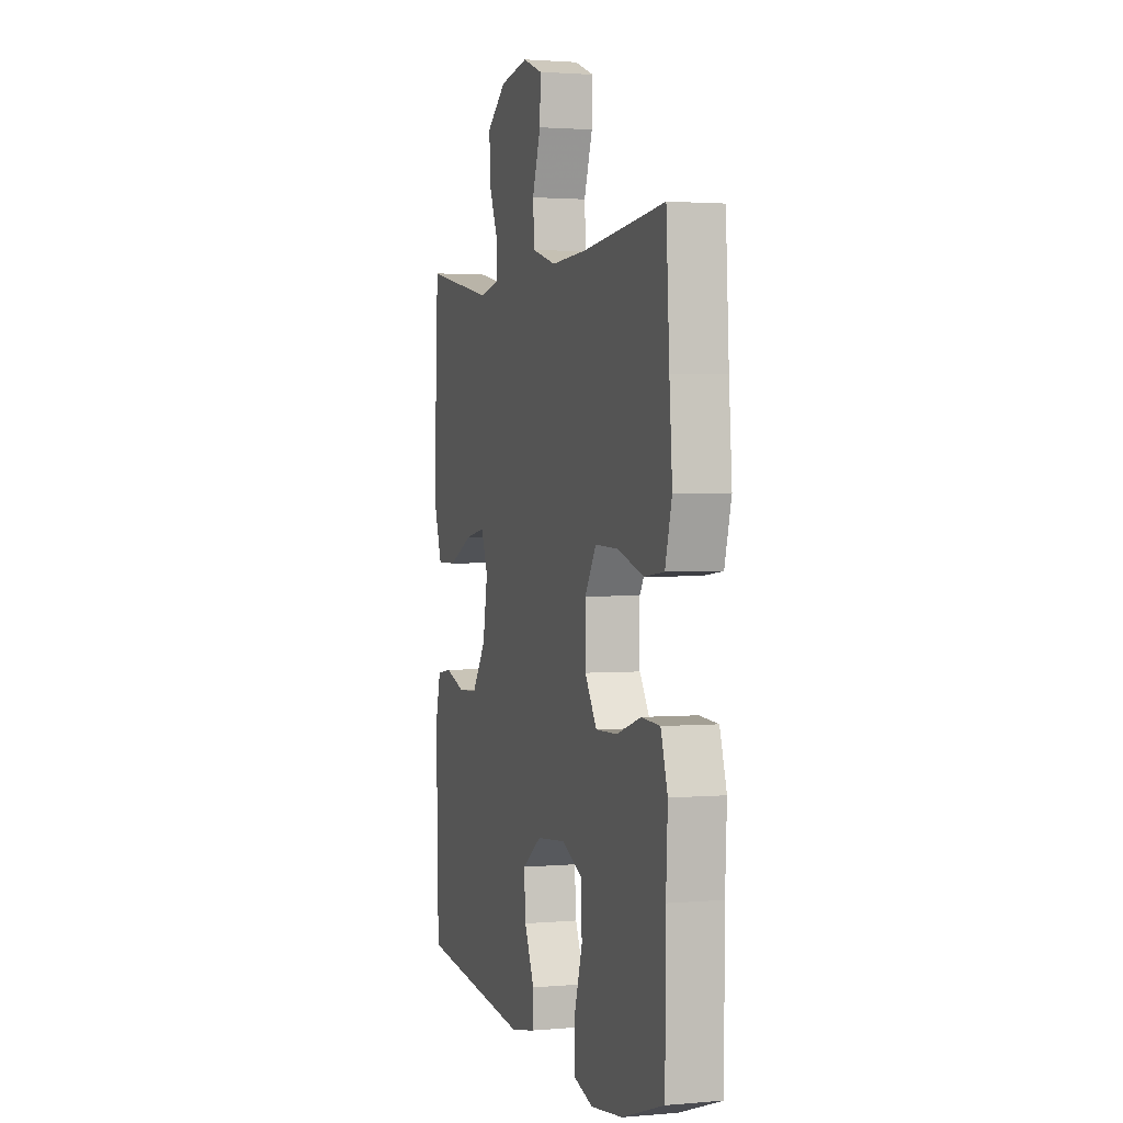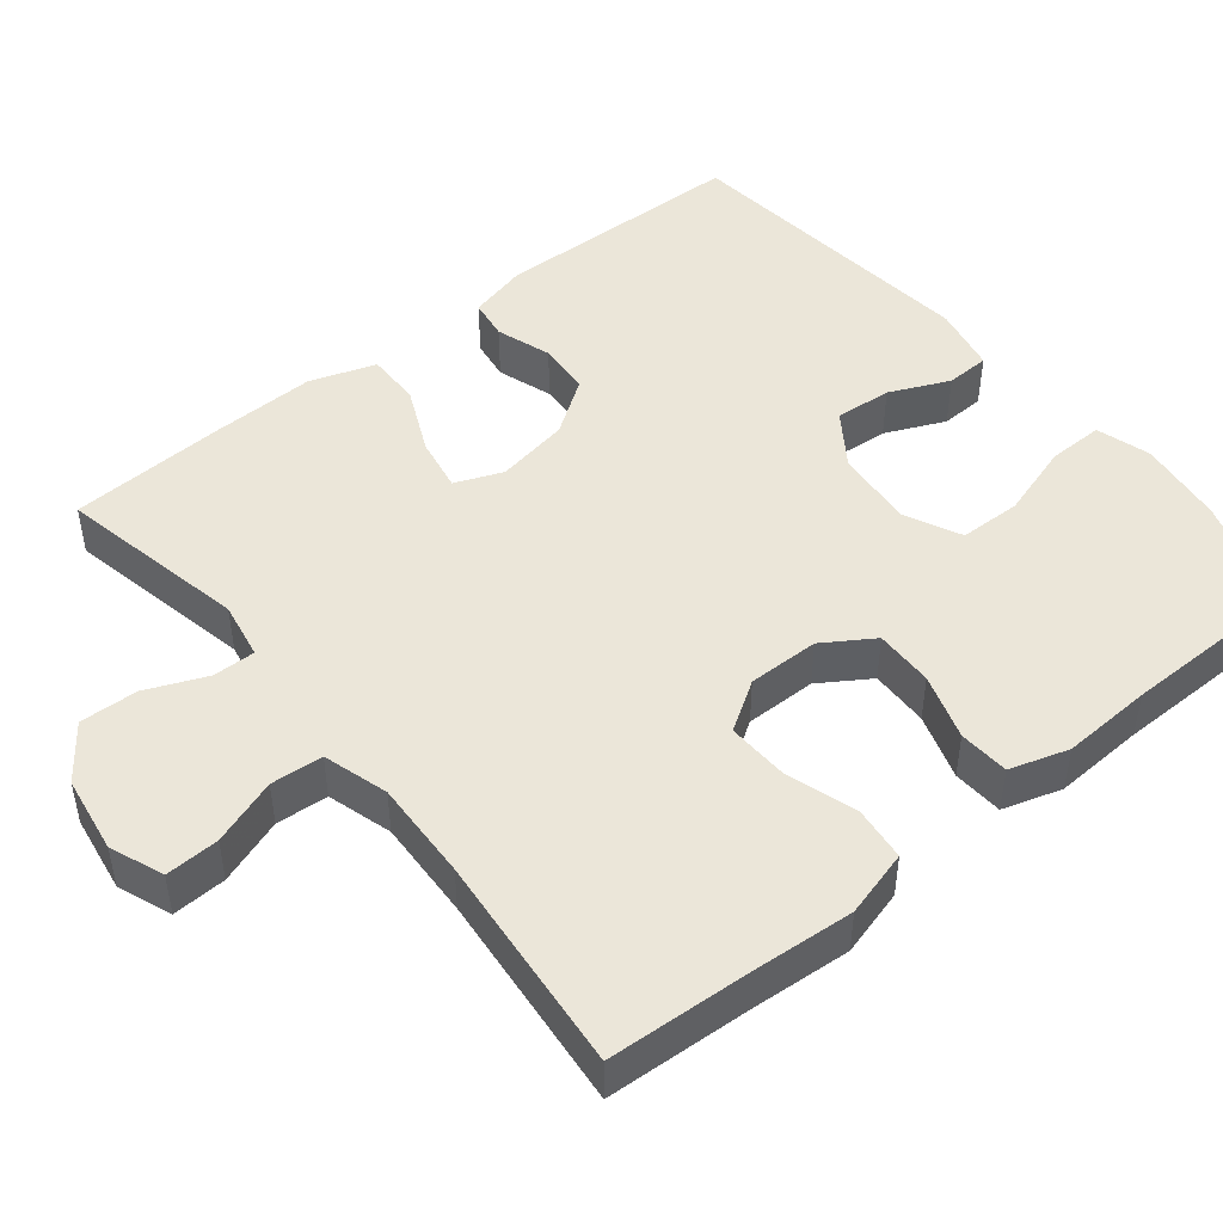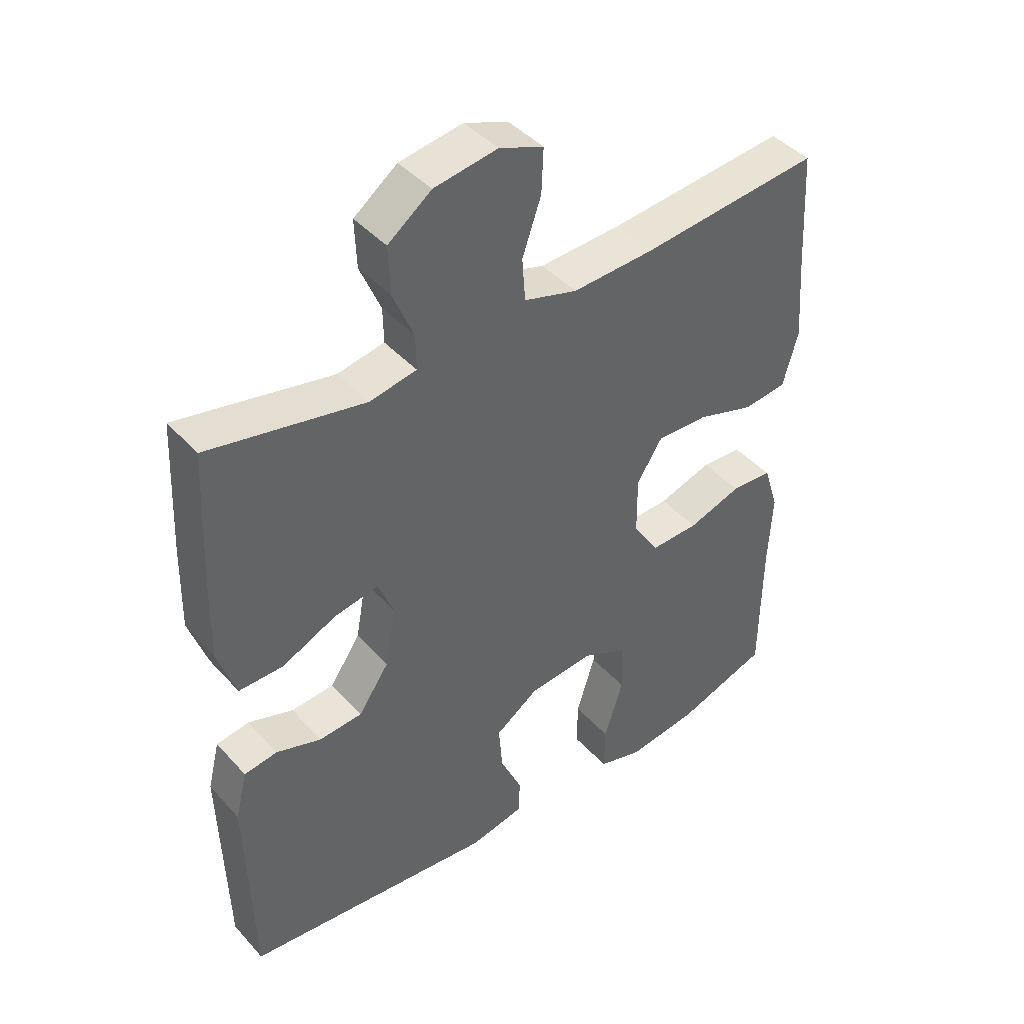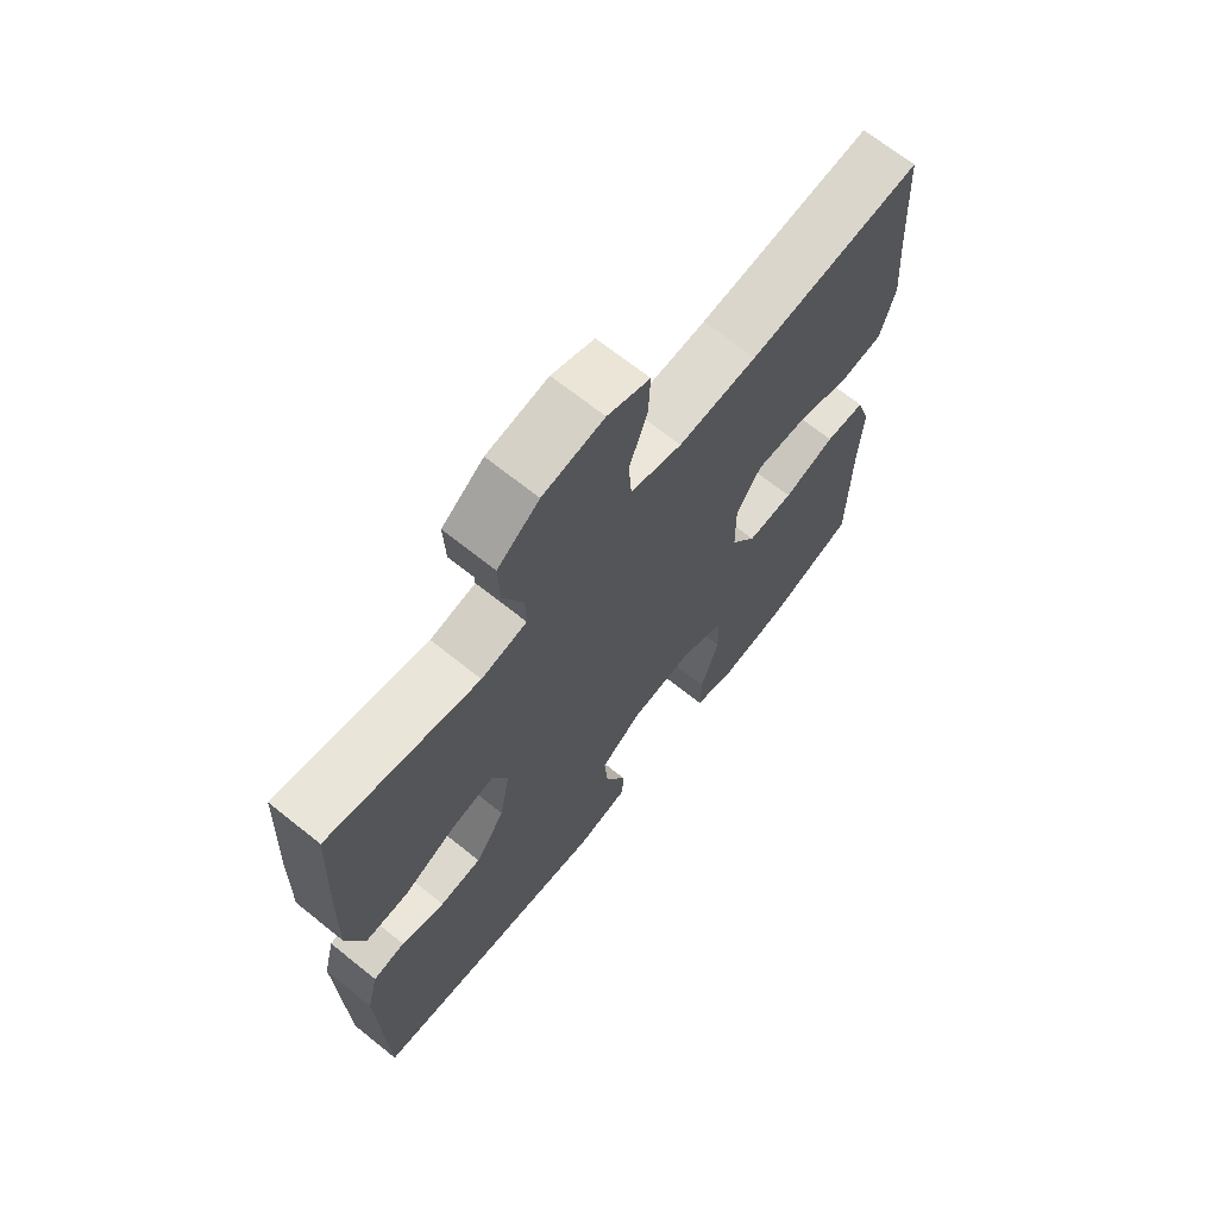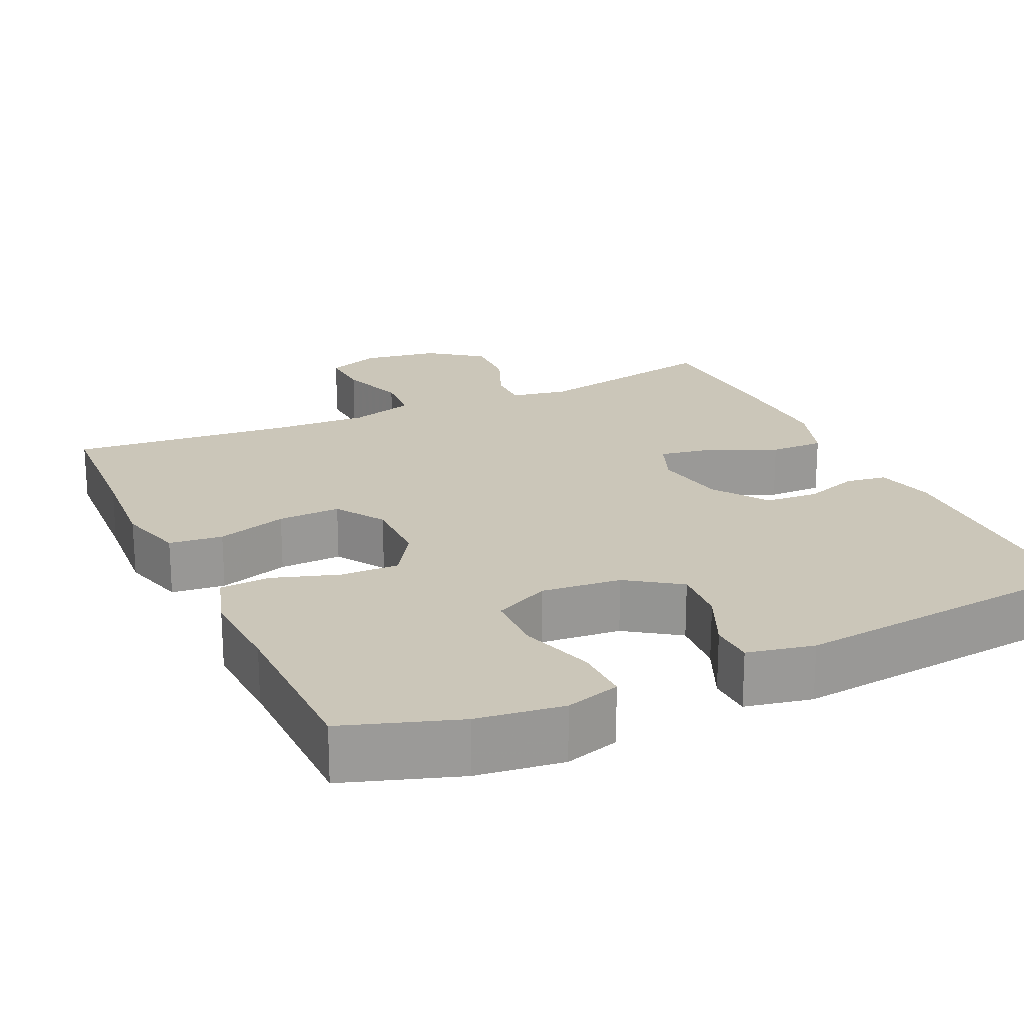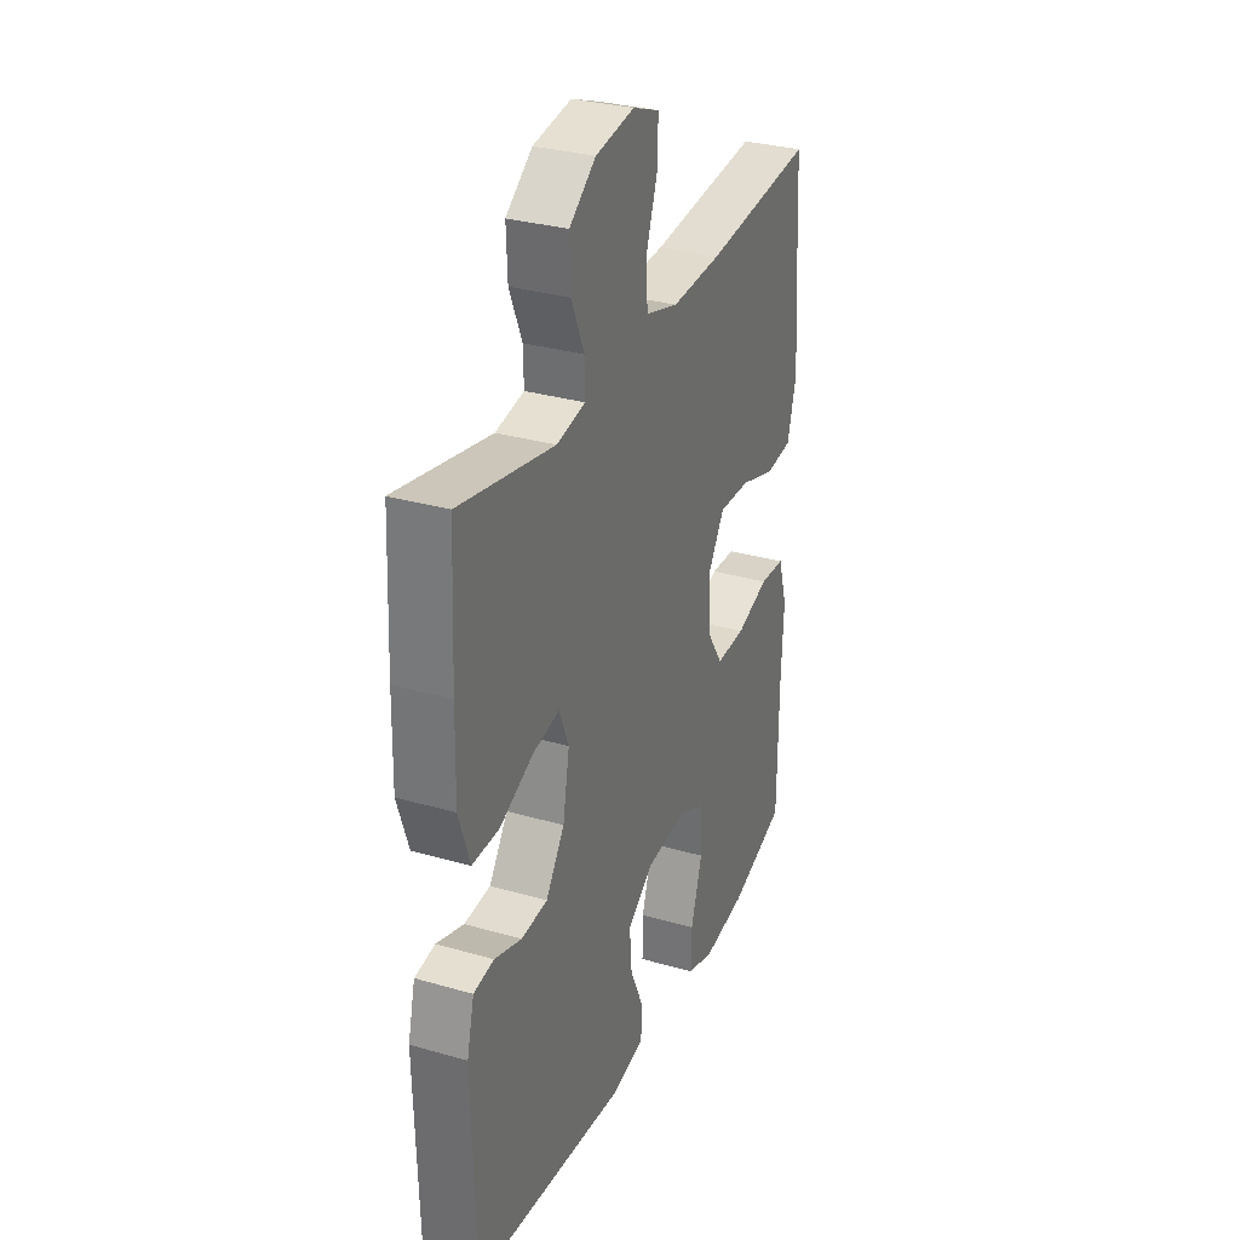
<metadata>
{"format":"obj","ext":"obj","renderer":"f3d","projection":"perspective","resolution":1024,"background":"white","views":[{"elev":1.9,"azim":72.6,"up":"+Z"},{"elev":47.4,"azim":51.0,"up":"+Y"},{"elev":42.9,"azim":-38.3,"up":"+Z"},{"elev":68.4,"azim":-51.3,"up":"+Z"},{"elev":21.0,"azim":155.0,"up":"+Y"},{"elev":31.1,"azim":-67.6,"up":"+Z"}]}
</metadata>
<code>
v 0.5 0.07 -0.5
v 0.352 0.07 -0.55
v 0.239 0.07 -0.565
v 0.168 0.07 -0.544
v 0.169 0.07 -0.471
v 0.199 0.07 -0.374
v 0.197 0.07 -0.293
v 0.124 0.07 -0.258
v 0.02 0.07 -0.268
v -0.049 0.07 -0.316
v -0.043 0.07 -0.39
v -0.008 0.07 -0.468
v -0.01 0.07 -0.525
v -0.097 0.07 -0.543
v -0.5 0.07 -0.5
v -0.509 0.07 -0.169
v -0.49 0.07 -0.092
v -0.437 0.07 -0.084
v -0.365 0.07 -0.108
v -0.296 0.07 -0.103
v -0.247 0.07 -0.032
v -0.23 0.07 0.064
v -0.255 0.07 0.126
v -0.326 0.07 0.113
v -0.413 0.07 0.073
v -0.484 0.07 0.072
v -0.513 0.07 0.158
v -0.51 0.07 0.292
v -0.5 0.07 0.5
v -0.252 0.07 0.45
v -0.177 0.07 0.464
v -0.178 0.07 0.52
v -0.211 0.07 0.598
v -0.214 0.07 0.674
v -0.145 0.07 0.726
v -0.044 0.07 0.742
v 0.026 0.07 0.715
v 0.023 0.07 0.645
v -0.007 0.07 0.559
v -0.002 0.07 0.491
v 0.083 0.07 0.466
v 0.213 0.07 0.472
v 0.5 0.07 0.5
v 0.511 0.07 0.311
v 0.521 0.07 0.18
v 0.497 0.07 0.093
v 0.427 0.07 0.085
v 0.335 0.07 0.114
v 0.253 0.07 0.117
v 0.212 0.07 0.053
v 0.213 0.07 -0.04
v 0.255 0.07 -0.105
v 0.332 0.07 -0.103
v 0.418 0.07 -0.075
v 0.484 0.07 -0.079
v 0.508 0.07 -0.156
v 0.502 0.07 -0.274
v 0.5 0 -0.5
v 0.352 0 -0.55
v 0.239 0 -0.565
v 0.168 0 -0.544
v 0.169 0 -0.471
v 0.199 0 -0.374
v 0.197 0 -0.293
v 0.124 0 -0.258
v 0.02 0 -0.268
v -0.049 0 -0.316
v -0.043 0 -0.39
v -0.008 0 -0.468
v -0.01 0 -0.525
v -0.097 0 -0.543
v -0.5 0 -0.5
v -0.509 0 -0.169
v -0.49 0 -0.092
v -0.437 0 -0.084
v -0.365 0 -0.108
v -0.296 0 -0.103
v -0.247 0 -0.032
v -0.23 0 0.064
v -0.255 0 0.126
v -0.326 0 0.113
v -0.413 0 0.073
v -0.484 0 0.072
v -0.513 0 0.158
v -0.51 0 0.292
v -0.5 0 0.5
v -0.252 0 0.45
v -0.177 0 0.464
v -0.178 0 0.52
v -0.211 0 0.598
v -0.214 0 0.674
v -0.145 0 0.726
v -0.044 0 0.742
v 0.026 0 0.715
v 0.023 0 0.645
v -0.007 0 0.559
v -0.002 0 0.491
v 0.083 0 0.466
v 0.213 0 0.472
v 0.5 0 0.5
v 0.511 0 0.311
v 0.521 0 0.18
v 0.497 0 0.093
v 0.427 0 0.085
v 0.335 0 0.114
v 0.253 0 0.117
v 0.212 0 0.053
v 0.213 0 -0.04
v 0.255 0 -0.105
v 0.332 0 -0.103
v 0.418 0 -0.075
v 0.484 0 -0.079
v 0.508 0 -0.156
v 0.502 0 -0.274
f 55 56 57
f 54 55 57
f 53 54 57
f 2 3 4
f 1 2 4
f 57 1 4
f 53 57 4
f 52 53 4
f 46 47 48
f 45 46 48
f 44 45 48
f 44 48 49
f 43 44 49
f 42 43 49
f 41 42 49 50
f 37 38 39
f 36 37 39
f 35 36 39
f 34 35 39
f 33 34 39
f 32 33 39
f 31 32 39 40
f 41 50 51
f 40 41 51
f 31 40 51
f 30 31 51
f 28 29 30
f 27 28 30
f 26 27 30
f 25 26 30
f 24 25 30
f 17 18 19
f 16 17 19
f 15 16 19
f 14 15 19
f 13 14 19
f 12 13 19
f 11 12 19
f 10 11 19 20
f 9 10 20 21
f 4 5 6
f 52 4 6
f 52 6 7
f 51 52 7 8
f 23 24 30
f 51 8 9
f 30 51 9
f 23 30 9
f 22 23 9
f 9 21 22
f 114 113 112
f 114 112 111
f 114 111 110
f 61 60 59
f 61 59 58
f 61 58 114
f 61 114 110
f 61 110 109
f 105 104 103
f 105 103 102
f 105 102 101
f 106 105 101
f 106 101 100
f 106 100 99
f 107 106 99 98
f 96 95 94
f 96 94 93
f 96 93 92
f 96 92 91
f 96 91 90
f 96 90 89
f 97 96 89 88
f 108 107 98
f 108 98 97
f 108 97 88
f 108 88 87
f 87 86 85
f 87 85 84
f 87 84 83
f 87 83 82
f 87 82 81
f 76 75 74
f 76 74 73
f 76 73 72
f 76 72 71
f 76 71 70
f 76 70 69
f 76 69 68
f 77 76 68 67
f 78 77 67 66
f 63 62 61
f 63 61 109
f 64 63 109
f 65 64 109 108
f 87 81 80
f 66 65 108
f 66 108 87
f 66 87 80
f 66 80 79
f 79 78 66
f 1 58 59 2
f 2 59 60 3
f 3 60 61 4
f 4 61 62 5
f 5 62 63 6
f 6 63 64 7
f 7 64 65 8
f 8 65 66 9
f 9 66 67 10
f 10 67 68 11
f 11 68 69 12
f 12 69 70 13
f 13 70 71 14
f 14 71 72 15
f 15 72 73 16
f 16 73 74 17
f 17 74 75 18
f 18 75 76 19
f 19 76 77 20
f 20 77 78 21
f 21 78 79 22
f 22 79 80 23
f 23 80 81 24
f 24 81 82 25
f 25 82 83 26
f 26 83 84 27
f 27 84 85 28
f 28 85 86 29
f 29 86 87 30
f 30 87 88 31
f 31 88 89 32
f 32 89 90 33
f 33 90 91 34
f 34 91 92 35
f 35 92 93 36
f 36 93 94 37
f 37 94 95 38
f 38 95 96 39
f 39 96 97 40
f 40 97 98 41
f 41 98 99 42
f 42 99 100 43
f 43 100 101 44
f 44 101 102 45
f 45 102 103 46
f 46 103 104 47
f 47 104 105 48
f 48 105 106 49
f 49 106 107 50
f 50 107 108 51
f 51 108 109 52
f 52 109 110 53
f 53 110 111 54
f 54 111 112 55
f 55 112 113 56
f 56 113 114 57
f 57 114 58 1

</code>
